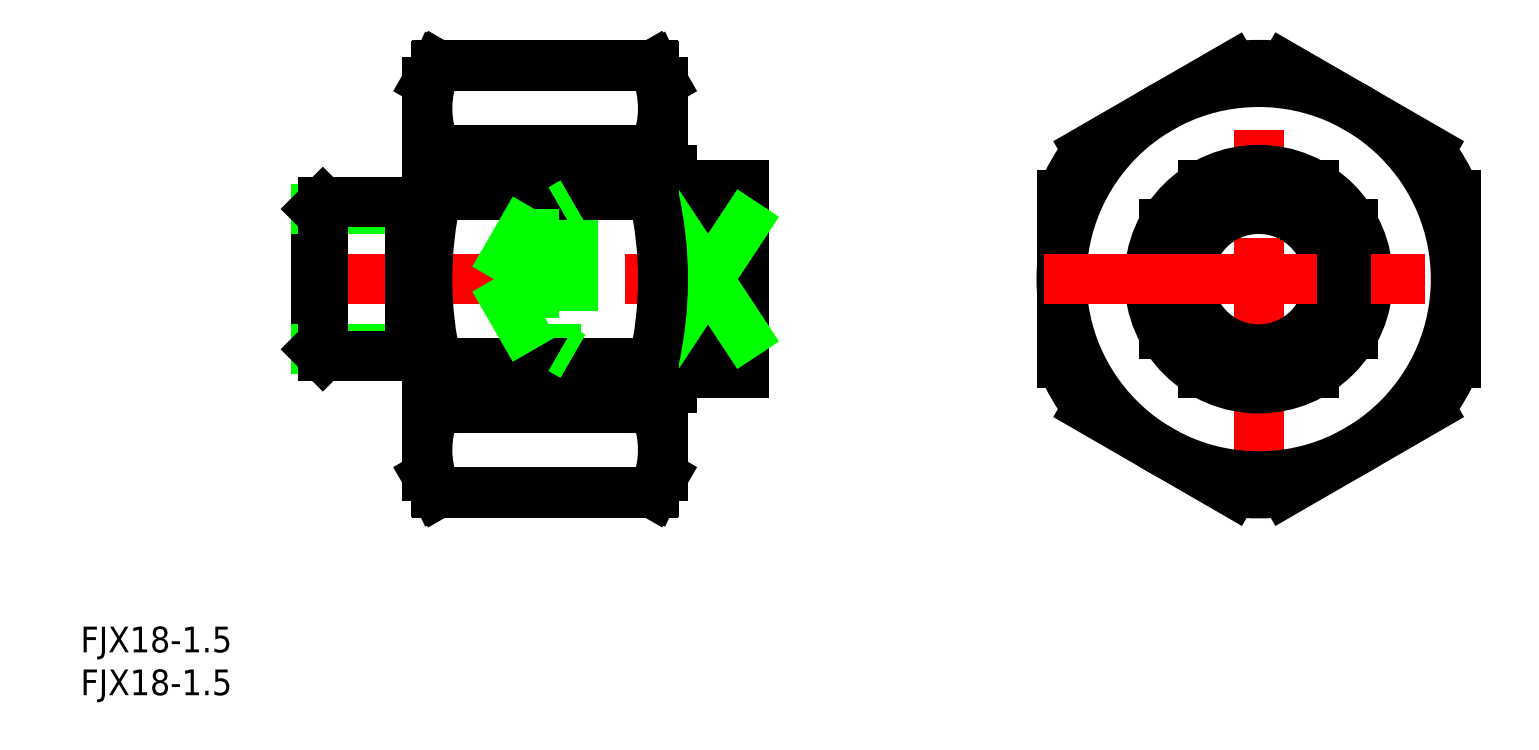
<metadata>
{"format":"dxf","ext":"dxf","renderer":"ezdxf+matplotlib","layout":"modelspace","background":"white","min_lineweight":24,"dpi":150}
</metadata>
<code>
0
SECTION
2
ENTITIES
0
TEXT
8
0
10
-137.5
20
-43.54
30
0
40
3
1
FJX18-1.5
0
TEXT
8
0
10
-137.5
20
-48.54
30
0
40
3
1
FJX18-1.5
0
LINE
8
CENTER
10
0
20
-27
30
0
11
0
21
27
31
0
0
LINE
8
CENTER
10
-112
20
0
30
0
11
-58
21
0
31
0
0
LINE
8
0
10
-60
20
11
30
0
11
-60
21
-11
31
0
0
CIRCLE
8
0
10
0
20
0
30
0
40
23
0
ARC
8
0
10
0
20
0
30
0
40
25
50
23.07
51
36.93
0
ARC
8
0
10
0
20
0
30
0
40
25
50
83.07
51
96.93
0
ARC
8
0
10
0
20
0
30
0
40
25
50
143.1
51
156.9
0
ARC
8
0
10
0
20
0
30
0
40
25
50
203.1
51
216.9
0
ARC
8
0
10
0
20
0
30
0
40
25
50
263.1
51
276.9
0
ARC
8
0
10
0
20
0
30
0
40
25
50
323.1
51
336.9
0
CIRCLE
8
0
10
0
20
0
30
0
40
9
0
CIRCLE
8
0
10
0
20
0
30
0
40
8.188
0
LINE
8
0
10
11
20
6.447
30
0
11
11
21
-6.447
31
0
0
LINE
8
0
10
-11
20
-6.447
30
0
11
-11
21
6.447
31
0
0
LINE
8
0
10
-6.447
20
11
30
0
11
6.447
21
11
31
0
0
LINE
8
0
10
-6.447
20
-11
30
0
11
6.447
21
-11
31
0
0
CIRCLE
8
0
10
0
20
0
30
0
40
12.75
0
LINE
8
0
10
-68.5
20
12.75
30
0
11
-68.5
21
11
31
0
0
LINE
8
0
10
-69.5
20
-23
30
0
11
-69.5
21
23
31
0
0
LINE
8
0
10
-110
20
8.188
30
0
11
-110
21
-8.188
31
0
0
LINE
8
0
10
-80
20
9
30
0
11
-80
21
-9
31
0
0
LINE
8
0
10
-60
20
-9
30
0
11
-80
21
-9
31
0
0
LINE
8
0
10
-60
20
-8.188
30
0
11
-84.5
21
-8.188
31
0
0
LINE
8
0
10
-60
20
8.188
30
0
11
-84.5
21
8.188
31
0
0
LINE
8
0
10
-60
20
9
30
0
11
-80
21
9
31
0
0
LINE
8
0
10
-69.5
20
-12.75
30
0
11
-68.5
21
-12.75
31
0
0
LINE
8
0
10
-69.5
20
12.75
30
0
11
-68.5
21
12.75
31
0
0
LINE
8
0
10
-68.5
20
-11
30
0
11
-60
21
-11
31
0
0
LINE
8
0
10
-68.5
20
11
30
0
11
-60
21
11
31
0
0
LINE
8
0
10
-60
20
-6.447
30
0
11
-68.5
21
-6.447
31
0
0
LINE
8
0
10
-60
20
6.447
30
0
11
-68.5
21
6.447
31
0
0
LINE
8
0
10
-68.5
20
6.447
30
0
11
-68.5
21
-6.447
31
0
0
LINE
8
0
10
-68.5
20
-11
30
0
11
-68.5
21
-12.75
31
0
0
LINE
8
0
10
-60
20
6.447
30
0
11
-68.5
21
-6.447
31
0
0
LINE
8
0
10
-68.5
20
6.447
30
0
11
-60
21
-6.447
31
0
0
LINE
8
0
10
-69.5
20
-23
30
0
11
-70.65
21
-25
31
0
0
ARC
8
0
10
-81.26
20
-19.92
30
0
40
11.76
50
335.4
51
24.63
0
ARC
8
0
10
-113.4
20
-3.33e-14
30
0
40
43.95
50
347.1
51
12.88
0
LINE
8
0
10
-70.65
20
-25
30
0
11
-95.85
21
-25
31
0
0
LINE
8
0
10
-70.57
20
-15.02
30
0
11
-95.93
21
-15.02
31
0
0
LINE
8
0
10
-70.61
20
-9.798
30
0
11
-95.89
21
-9.798
31
0
0
LINE
8
0
10
-70.61
20
-9.798
30
0
11
-70.57
21
-15.02
31
0
0
LINE
8
0
10
-70.57
20
-24.82
30
0
11
-95.93
21
-24.82
31
0
0
LINE
8
0
10
-70.57
20
-24.82
30
0
11
-70.65
21
-25
31
0
0
LINE
8
0
10
-70.61
20
9.798
30
0
11
-70.57
21
15.02
31
0
0
LINE
8
0
10
-70.57
20
15.02
30
0
11
-95.93
21
15.02
31
0
0
LINE
8
0
10
-70.61
20
9.798
30
0
11
-95.89
21
9.798
31
0
0
ARC
8
0
10
-81.26
20
19.92
30
0
40
11.76
50
335.4
51
24.63
0
LINE
8
0
10
-70.65
20
25
30
0
11
-95.85
21
25
31
0
0
LINE
8
0
10
-70.57
20
24.82
30
0
11
-95.93
21
24.82
31
0
0
LINE
8
0
10
-97
20
-23
30
0
11
-97
21
23
31
0
0
ARC
8
0
10
-85.24
20
19.92
30
0
40
11.76
50
155.4
51
204.6
0
LINE
8
0
10
-95.89
20
-9.798
30
0
11
-95.93
21
-15.02
31
0
0
ARC
8
0
10
-85.24
20
-19.92
30
0
40
11.76
50
155.4
51
204.6
0
ARC
8
0
10
-53.05
20
-3.33e-14
30
0
40
43.95
50
167.1
51
192.9
0
LINE
8
0
10
-95.89
20
9.798
30
0
11
-95.93
21
15.02
31
0
0
LINE
8
0
10
-99
20
-9
30
0
11
-99
21
9
31
0
0
LINE
8
0
10
-110
20
8.188
30
0
11
-99
21
8.188
31
0
0
LINE
8
0
10
-110
20
-8.188
30
0
11
-99
21
-8.188
31
0
0
LINE
8
0
10
-109.2
20
-9
30
0
11
-99
21
-9
31
0
0
LINE
8
0
10
-109.2
20
9
30
0
11
-99
21
9
31
0
0
ARC
8
0
10
-97.8
20
-8.988
30
0
40
0.8
50
0
51
90
0
ARC
8
0
10
-97.8
20
8.988
30
0
40
0.8
50
270
51
0
0
LINE
8
0
10
-99
20
-8.188
30
0
11
-97.8
21
-8.188
31
0
0
LINE
8
0
10
-99
20
8.188
30
0
11
-97.8
21
8.188
31
0
0
LINE
8
0
10
-110
20
-8.188
30
0
11
-109.2
21
-9
31
0
0
LINE
8
0
10
-110
20
8.188
30
0
11
-109.2
21
9
31
0
0
LINE
8
0
10
-109.2
20
9
30
0
11
-109.2
21
-9
31
0
0
LINE
8
0
10
-3.015
20
24.82
30
0
11
-19.99
21
15.02
31
0
0
LINE
8
0
10
-23
20
9.798
30
0
11
-23
21
-9.798
31
0
0
LINE
8
0
10
19.99
20
15.02
30
0
11
3.015
21
24.82
31
0
0
LINE
8
0
10
23
20
-9.798
30
0
11
23
21
9.798
31
0
0
LINE
8
0
10
-19.99
20
-15.02
30
0
11
-3.015
21
-24.82
31
0
0
LINE
8
0
10
3.015
20
-24.82
30
0
11
19.99
21
-15.02
31
0
0
LINE
8
0
10
-80
20
9
30
0
11
-81.41
21
8.188
31
0
0
LINE
8
0
10
-84.5
20
8.188
30
0
11
-84.5
21
-8.188
31
0
0
LINE
8
0
10
-84.5
20
8.188
30
0
11
-89.23
21
-1.8e-15
31
0
0
LINE
8
0
10
-84.5
20
-8.188
30
0
11
-89.23
21
1.8e-15
31
0
0
LINE
8
0
10
-80
20
-9
30
0
11
-81.41
21
-8.188
31
0
0
LINE
8
CENTER
10
-25
20
0
30
0
11
25
21
0
31
0
0
LINE
8
0
10
-69.5
20
23
30
0
11
-70.65
21
25
31
0
0
LINE
8
0
10
-70.57
20
24.82
30
0
11
-70.65
21
25
31
0
0
LINE
8
0
10
-95.93
20
24.82
30
0
11
-95.85
21
25
31
0
0
LINE
8
0
10
-97
20
23
30
0
11
-95.85
21
25
31
0
0
LINE
8
0
10
-97
20
-23
30
0
11
-95.85
21
-25
31
0
0
LINE
8
0
10
-95.93
20
-24.82
30
0
11
-95.85
21
-25
31
0
0
ENDSEC
0
EOF

</code>
